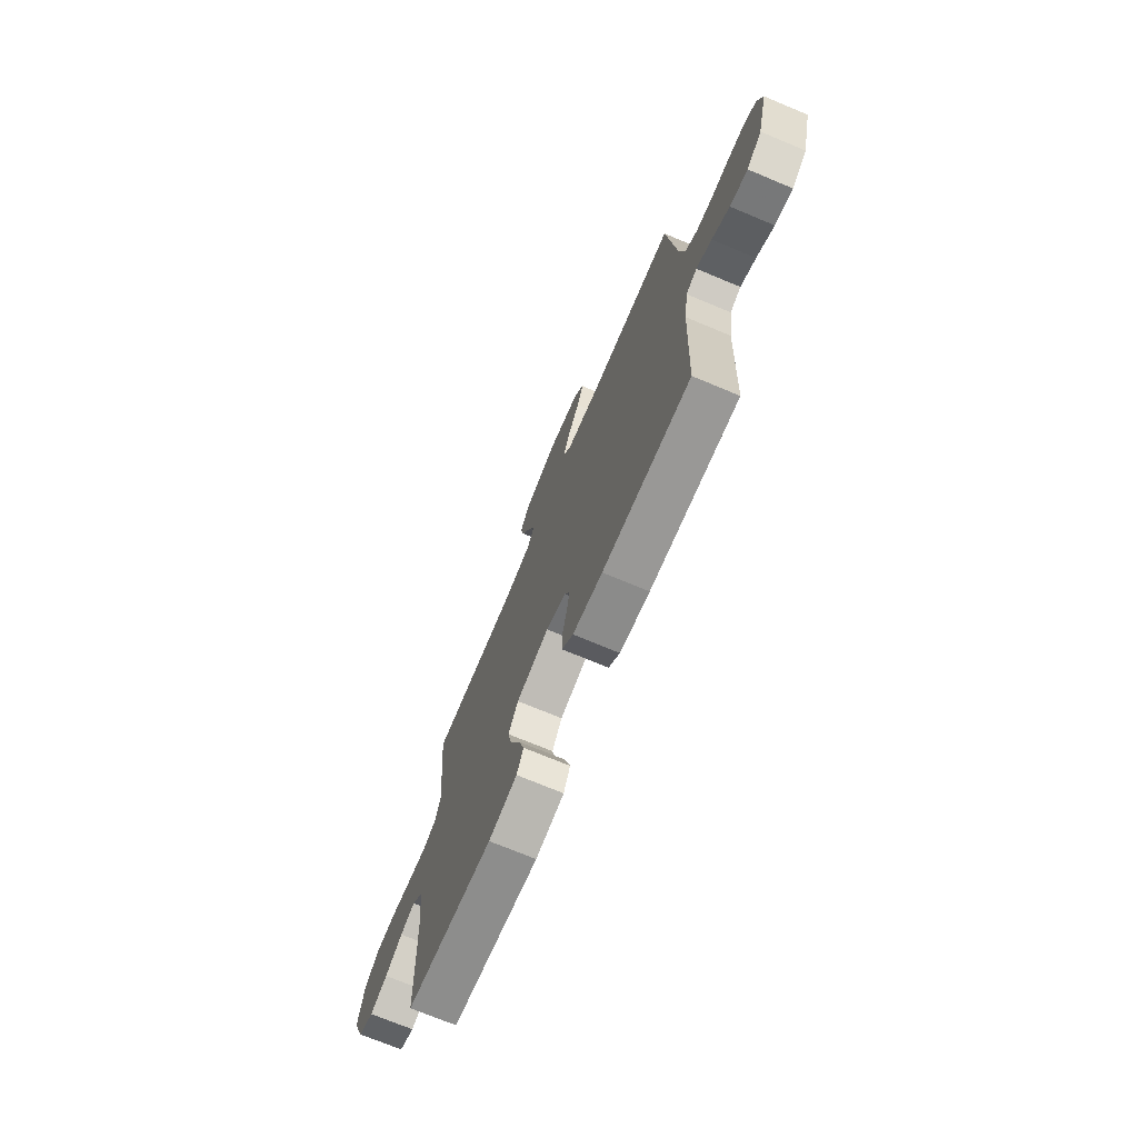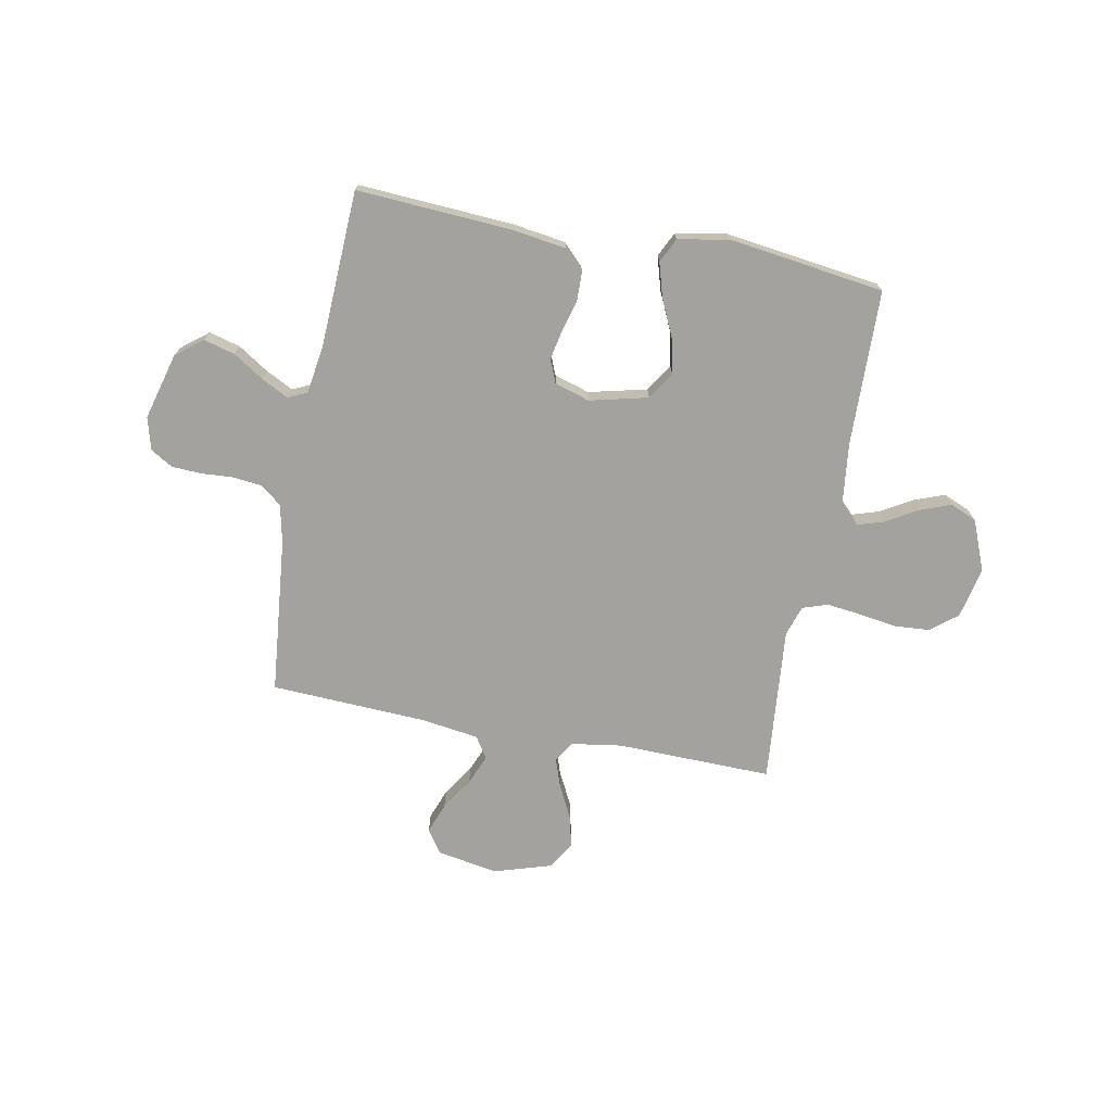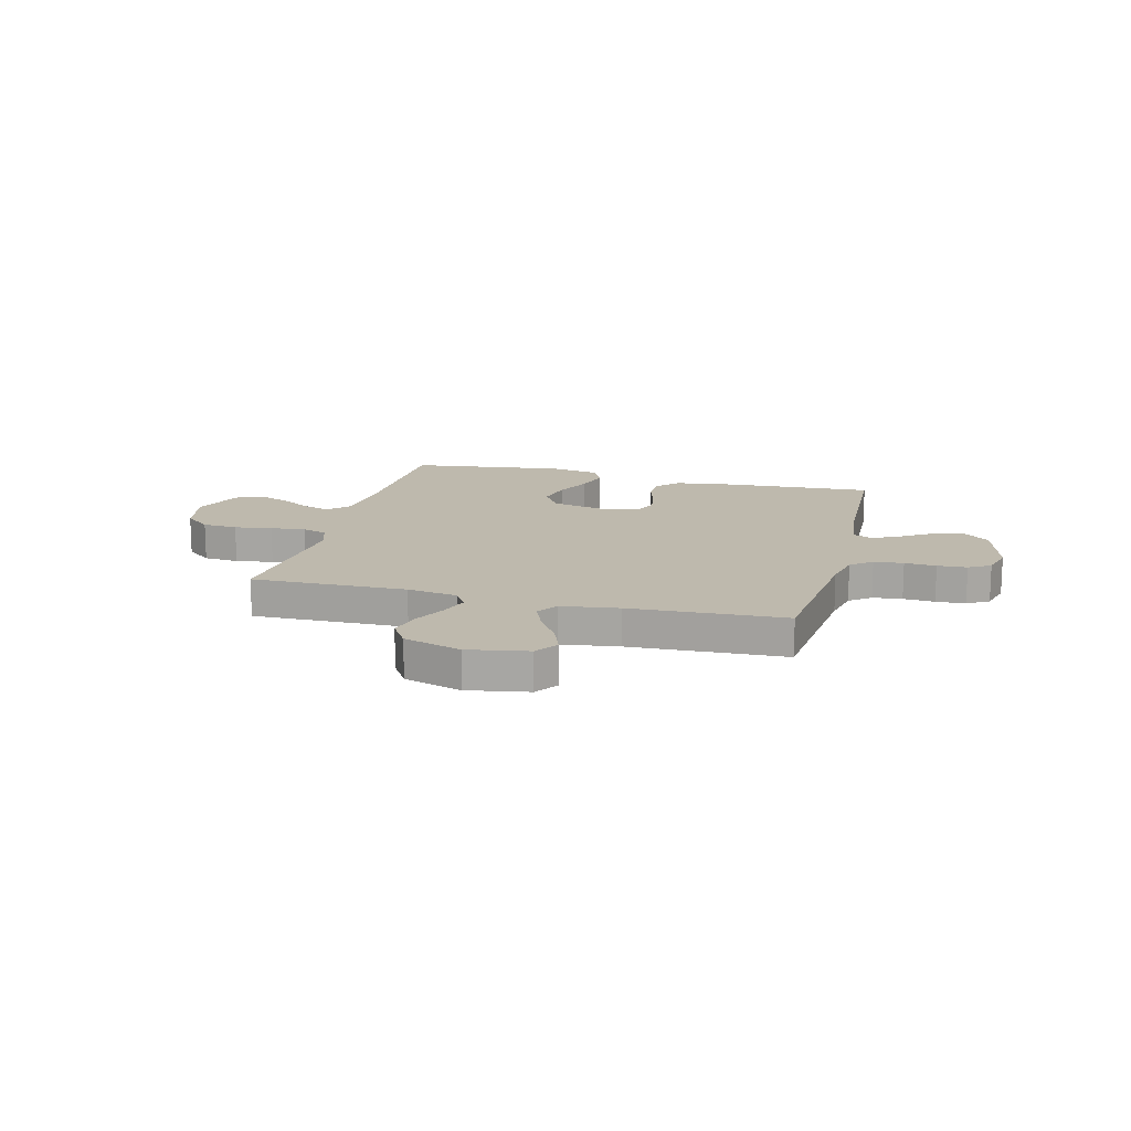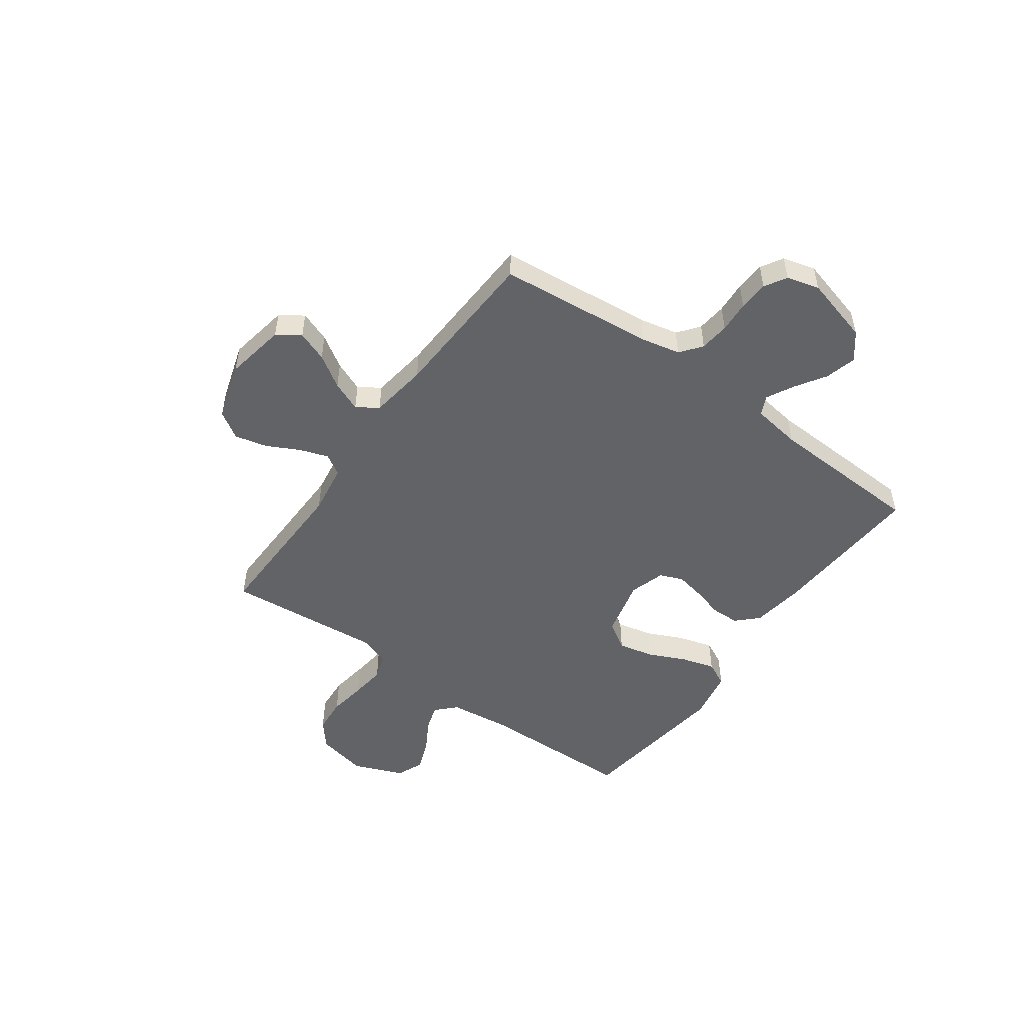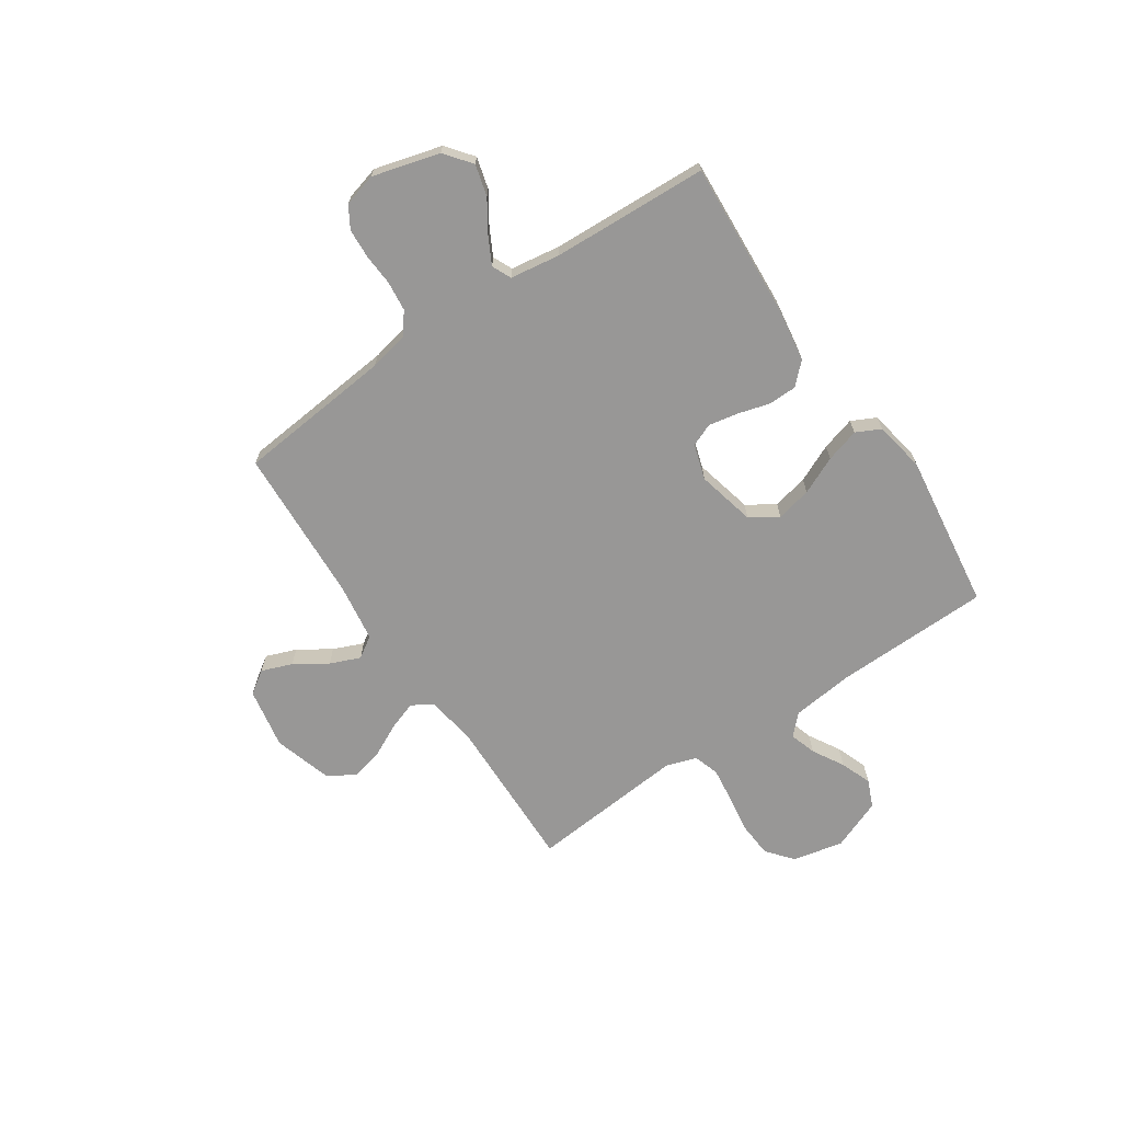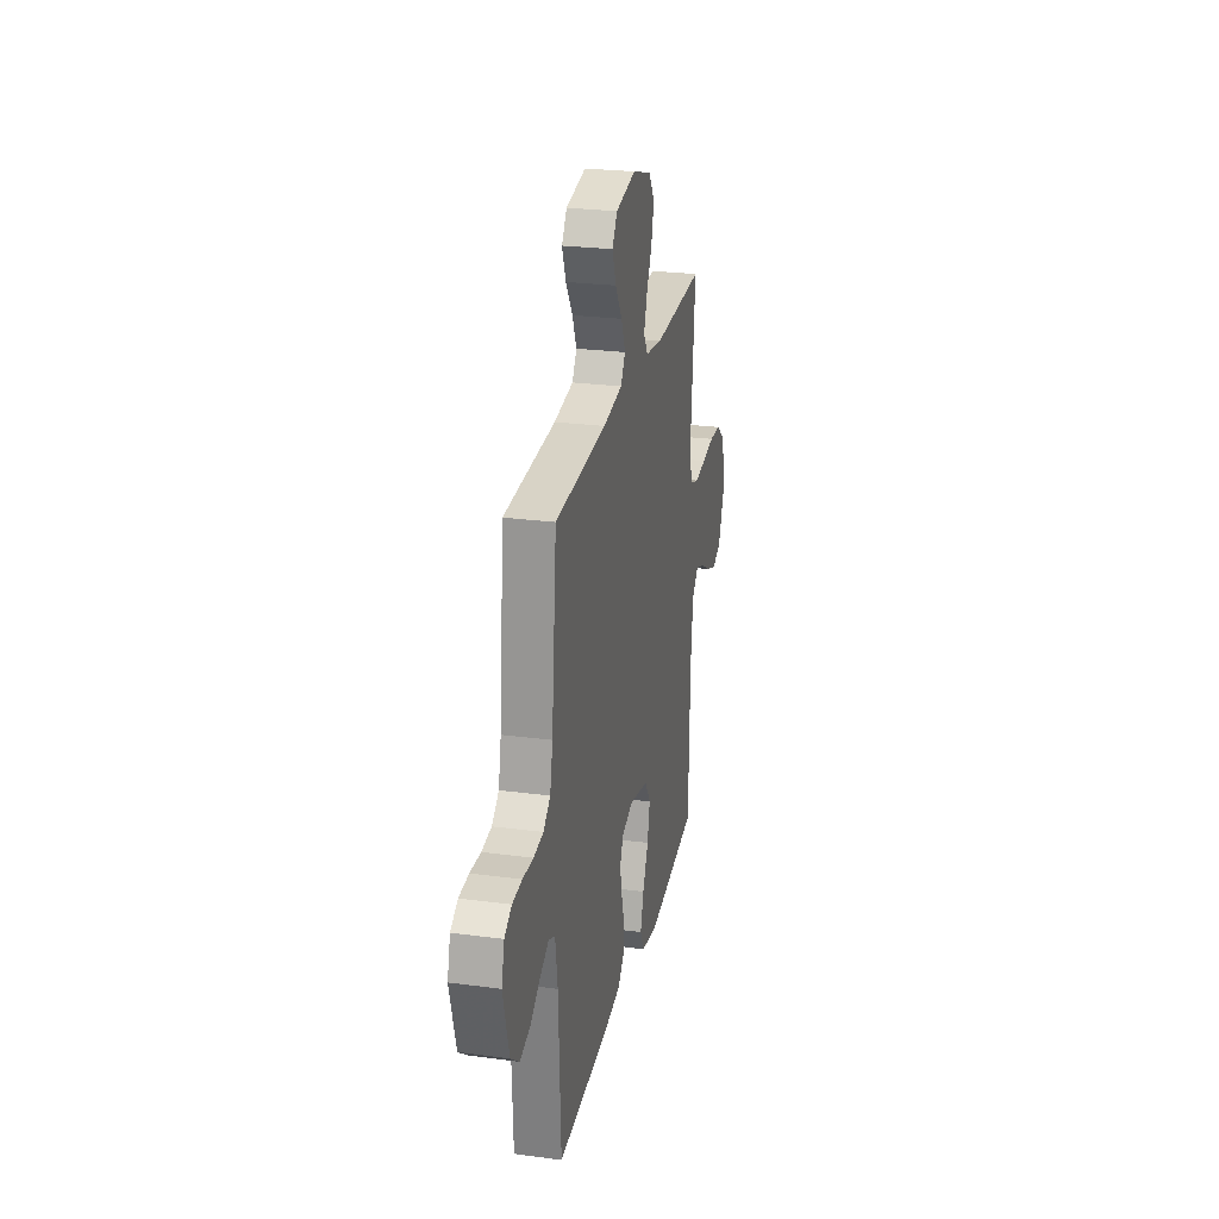
<metadata>
{"format":"obj","ext":"obj","renderer":"f3d","projection":"perspective","resolution":1024,"background":"white","views":[{"elev":-71.9,"azim":67.3,"up":"+Z"},{"elev":-72.4,"azim":169.2,"up":"+Y"},{"elev":15.1,"azim":14.5,"up":"+Y"},{"elev":-50.8,"azim":54.3,"up":"+Y"},{"elev":-68.3,"azim":123.8,"up":"+Y"},{"elev":25.7,"azim":101.9,"up":"+Z"}]}
</metadata>
<code>
v -0.5 0.07 -0.5
v -0.507 0.07 -0.2
v -0.521 0.07 -0.081
v -0.558 0.07 -0.045
v -0.609 0.07 -0.061
v -0.669 0.07 -0.096
v -0.729 0.07 -0.119
v -0.781 0.07 -0.097
v -0.82 0.07 0
v -0.799 0.07 0.098
v -0.749 0.07 0.139
v -0.681 0.07 0.144
v -0.608 0.07 0.133
v -0.541 0.07 0.125
v -0.492 0.07 0.141
v -0.473 0.07 0.2
v -0.5 0.07 0.5
v -0.2 0.07 0.494
v -0.102 0.07 0.509
v -0.078 0.07 0.549
v -0.097 0.07 0.604
v -0.129 0.07 0.667
v -0.144 0.07 0.729
v -0.111 0.07 0.781
v 0 0.07 0.815
v 0.117 0.07 0.794
v 0.147 0.07 0.75
v 0.125 0.07 0.691
v 0.085 0.07 0.629
v 0.061 0.07 0.571
v 0.088 0.07 0.53
v 0.2 0.07 0.514
v 0.5 0.07 0.5
v 0.53 0.07 0.2
v 0.546 0.07 0.125
v 0.587 0.07 0.093
v 0.644 0.07 0.087
v 0.705 0.07 0.091
v 0.762 0.07 0.088
v 0.804 0.07 0.063
v 0.821 0.07 0
v 0.786 0.07 -0.129
v 0.735 0.07 -0.169
v 0.675 0.07 -0.153
v 0.616 0.07 -0.115
v 0.564 0.07 -0.088
v 0.527 0.07 -0.105
v 0.513 0.07 -0.2
v 0.5 0.07 -0.5
v 0.2 0.07 -0.482
v 0.098 0.07 -0.467
v 0.059 0.07 -0.427
v 0.058 0.07 -0.372
v 0.075 0.07 -0.312
v 0.086 0.07 -0.255
v 0.068 0.07 -0.211
v 0 0.07 -0.19
v -0.112 0.07 -0.217
v -0.146 0.07 -0.27
v -0.131 0.07 -0.338
v -0.098 0.07 -0.41
v -0.079 0.07 -0.475
v -0.102 0.07 -0.522
v -0.2 0.07 -0.54
v -0.5 0 -0.5
v -0.507 0 -0.2
v -0.521 0 -0.081
v -0.558 0 -0.045
v -0.609 0 -0.061
v -0.669 0 -0.096
v -0.729 0 -0.119
v -0.781 0 -0.097
v -0.82 0 0
v -0.799 0 0.098
v -0.749 0 0.139
v -0.681 0 0.144
v -0.608 0 0.133
v -0.541 0 0.125
v -0.492 0 0.141
v -0.473 0 0.2
v -0.5 0 0.5
v -0.2 0 0.494
v -0.102 0 0.509
v -0.078 0 0.549
v -0.097 0 0.604
v -0.129 0 0.667
v -0.144 0 0.729
v -0.111 0 0.781
v 0 0 0.815
v 0.117 0 0.794
v 0.147 0 0.75
v 0.125 0 0.691
v 0.085 0 0.629
v 0.061 0 0.571
v 0.088 0 0.53
v 0.2 0 0.514
v 0.5 0 0.5
v 0.53 0 0.2
v 0.546 0 0.125
v 0.587 0 0.093
v 0.644 0 0.087
v 0.705 0 0.091
v 0.762 0 0.088
v 0.804 0 0.063
v 0.821 0 0
v 0.786 0 -0.129
v 0.735 0 -0.169
v 0.675 0 -0.153
v 0.616 0 -0.115
v 0.564 0 -0.088
v 0.527 0 -0.105
v 0.513 0 -0.2
v 0.5 0 -0.5
v 0.2 0 -0.482
v 0.098 0 -0.467
v 0.059 0 -0.427
v 0.058 0 -0.372
v 0.075 0 -0.312
v 0.086 0 -0.255
v 0.068 0 -0.211
v 0 0 -0.19
v -0.112 0 -0.217
v -0.146 0 -0.27
v -0.131 0 -0.338
v -0.098 0 -0.41
v -0.079 0 -0.475
v -0.102 0 -0.522
v -0.2 0 -0.54
f 64 1 2
f 63 64 2
f 62 63 2
f 61 62 2
f 60 61 2
f 59 60 2 3
f 58 59 3 4
f 57 58 4
f 52 53 54
f 51 52 54
f 50 51 54
f 49 50 54
f 48 49 54
f 47 48 54 55
f 46 47 55 56
f 43 44 45
f 42 43 45
f 41 42 45
f 40 41 45
f 39 40 45
f 38 39 45
f 37 38 45
f 36 37 45 46
f 46 56 57
f 36 46 57
f 35 36 57
f 32 33 34
f 35 57 4
f 34 35 4
f 32 34 4
f 31 32 4
f 27 28 29
f 26 27 29
f 25 26 29
f 24 25 29
f 23 24 29
f 22 23 29
f 21 22 29
f 20 21 29 30
f 16 17 18
f 15 16 18 19
f 11 12 13
f 10 11 13
f 9 10 13
f 8 9 13
f 7 8 13
f 6 7 13
f 5 6 13
f 5 13 14
f 4 5 14 15
f 19 20 30 31
f 4 15 19 31
f 66 65 128
f 66 128 127
f 66 127 126
f 66 126 125
f 66 125 124
f 67 66 124 123
f 68 67 123 122
f 68 122 121
f 118 117 116
f 118 116 115
f 118 115 114
f 118 114 113
f 118 113 112
f 119 118 112 111
f 120 119 111 110
f 109 108 107
f 109 107 106
f 109 106 105
f 109 105 104
f 109 104 103
f 109 103 102
f 109 102 101
f 110 109 101 100
f 121 120 110
f 121 110 100
f 121 100 99
f 98 97 96
f 68 121 99
f 68 99 98
f 68 98 96
f 68 96 95
f 93 92 91
f 93 91 90
f 93 90 89
f 93 89 88
f 93 88 87
f 93 87 86
f 93 86 85
f 94 93 85 84
f 82 81 80
f 83 82 80 79
f 77 76 75
f 77 75 74
f 77 74 73
f 77 73 72
f 77 72 71
f 77 71 70
f 77 70 69
f 78 77 69
f 79 78 69 68
f 95 94 84 83
f 95 83 79 68
f 1 65 66 2
f 2 66 67 3
f 3 67 68 4
f 4 68 69 5
f 5 69 70 6
f 6 70 71 7
f 7 71 72 8
f 8 72 73 9
f 9 73 74 10
f 10 74 75 11
f 11 75 76 12
f 12 76 77 13
f 13 77 78 14
f 14 78 79 15
f 15 79 80 16
f 16 80 81 17
f 17 81 82 18
f 18 82 83 19
f 19 83 84 20
f 20 84 85 21
f 21 85 86 22
f 22 86 87 23
f 23 87 88 24
f 24 88 89 25
f 25 89 90 26
f 26 90 91 27
f 27 91 92 28
f 28 92 93 29
f 29 93 94 30
f 30 94 95 31
f 31 95 96 32
f 32 96 97 33
f 33 97 98 34
f 34 98 99 35
f 35 99 100 36
f 36 100 101 37
f 37 101 102 38
f 38 102 103 39
f 39 103 104 40
f 40 104 105 41
f 41 105 106 42
f 42 106 107 43
f 43 107 108 44
f 44 108 109 45
f 45 109 110 46
f 46 110 111 47
f 47 111 112 48
f 48 112 113 49
f 49 113 114 50
f 50 114 115 51
f 51 115 116 52
f 52 116 117 53
f 53 117 118 54
f 54 118 119 55
f 55 119 120 56
f 56 120 121 57
f 57 121 122 58
f 58 122 123 59
f 59 123 124 60
f 60 124 125 61
f 61 125 126 62
f 62 126 127 63
f 63 127 128 64
f 64 128 65 1

</code>
